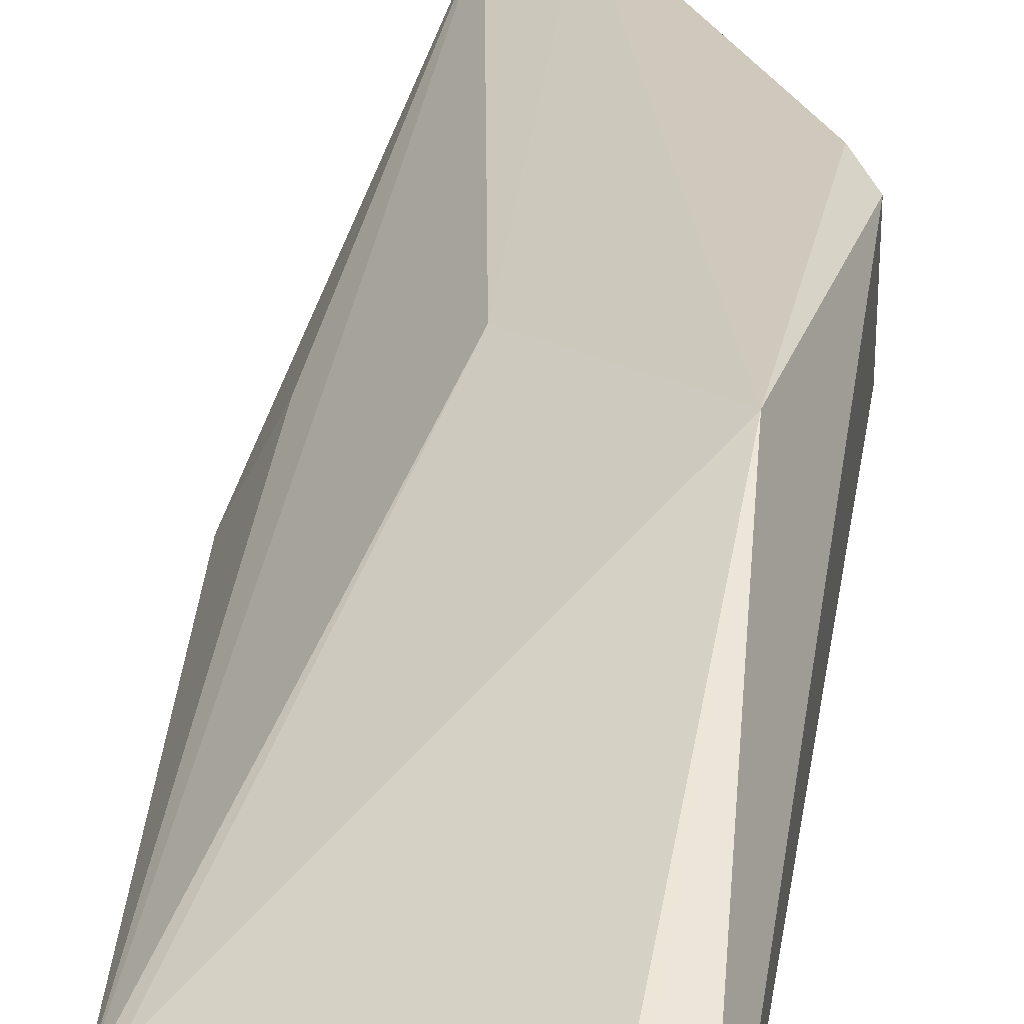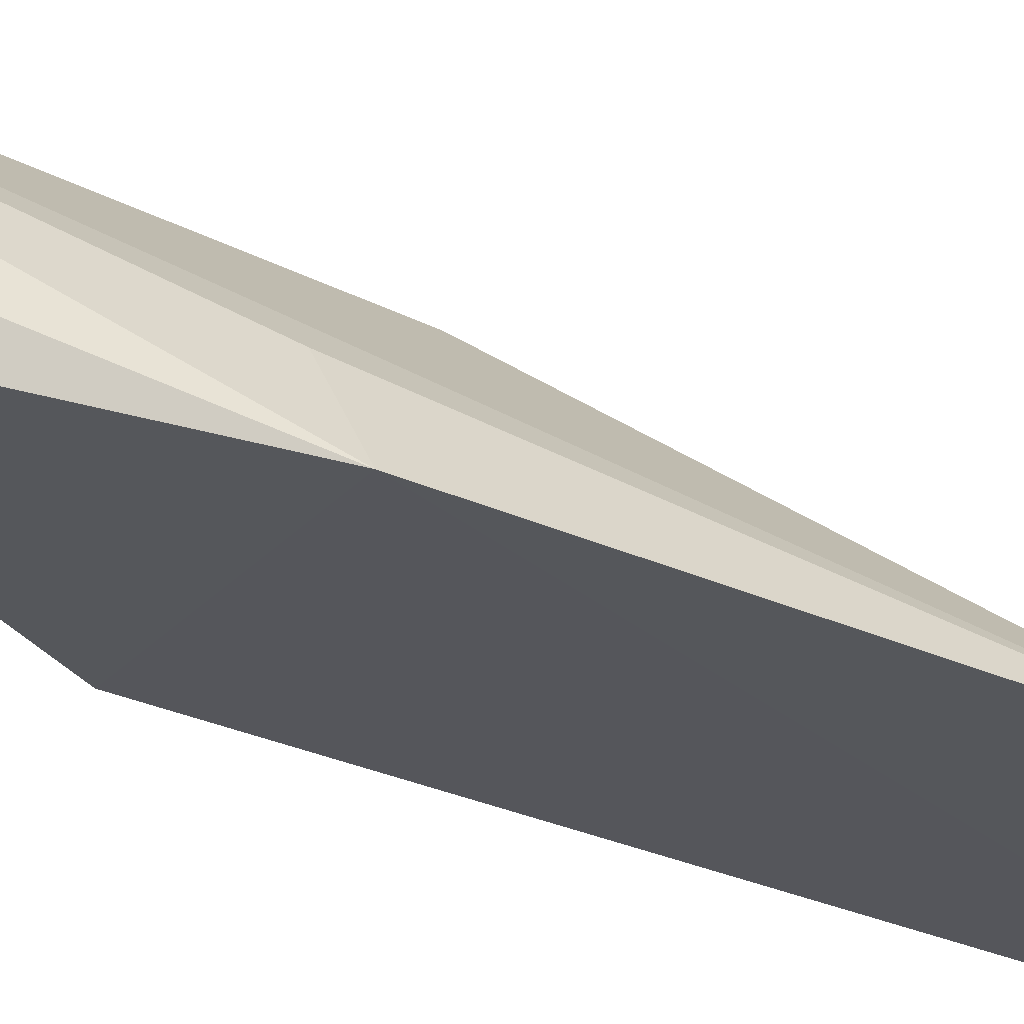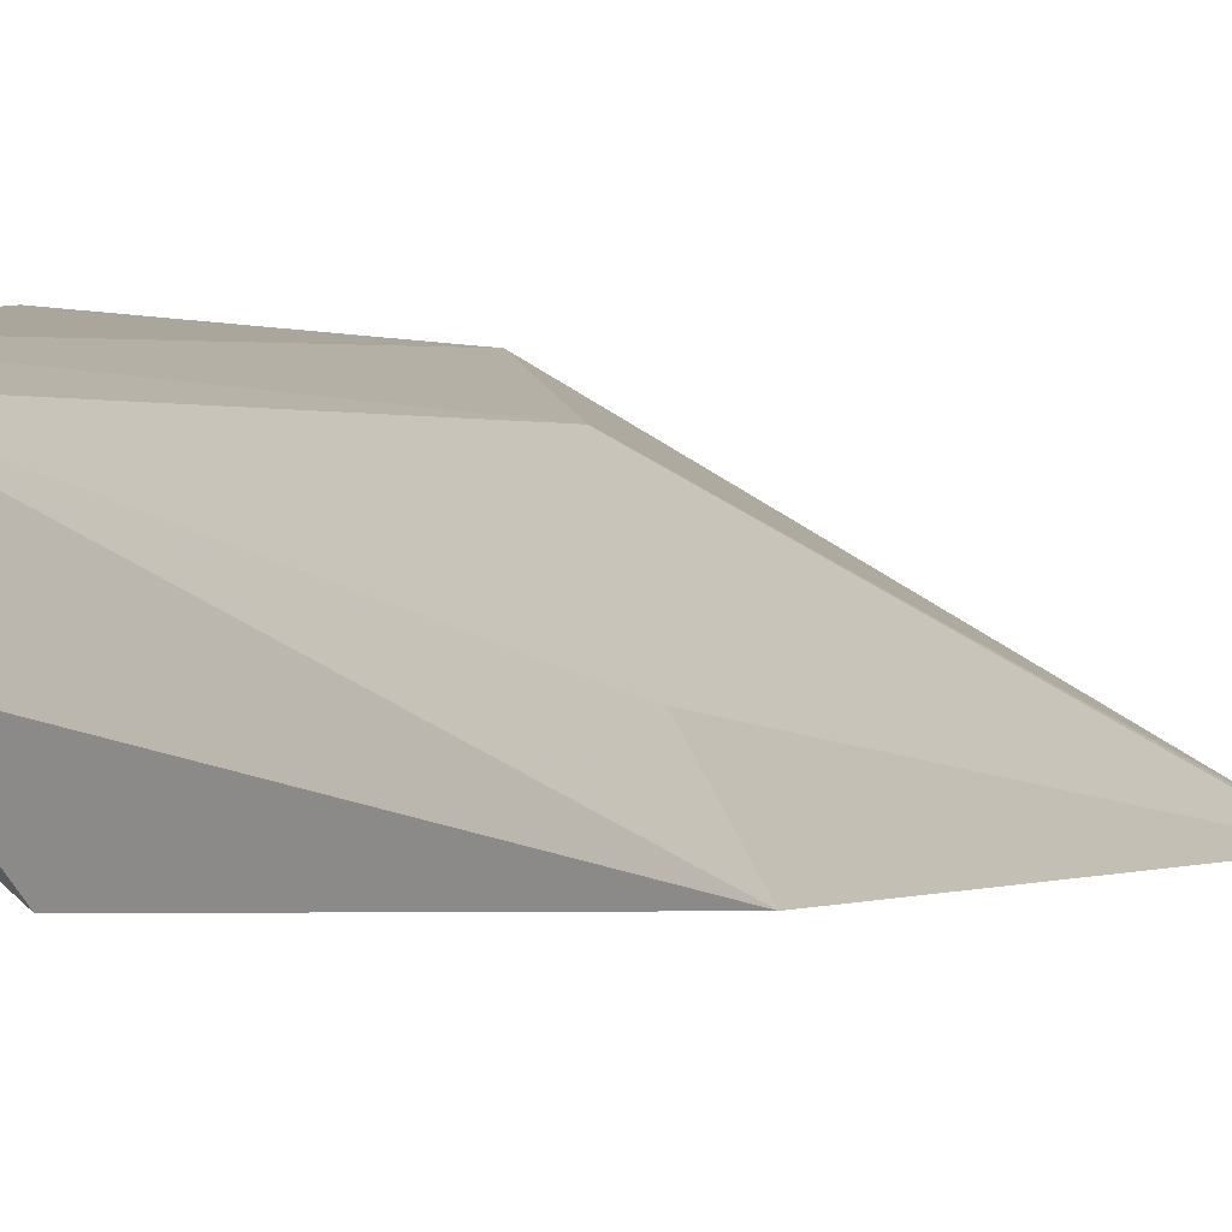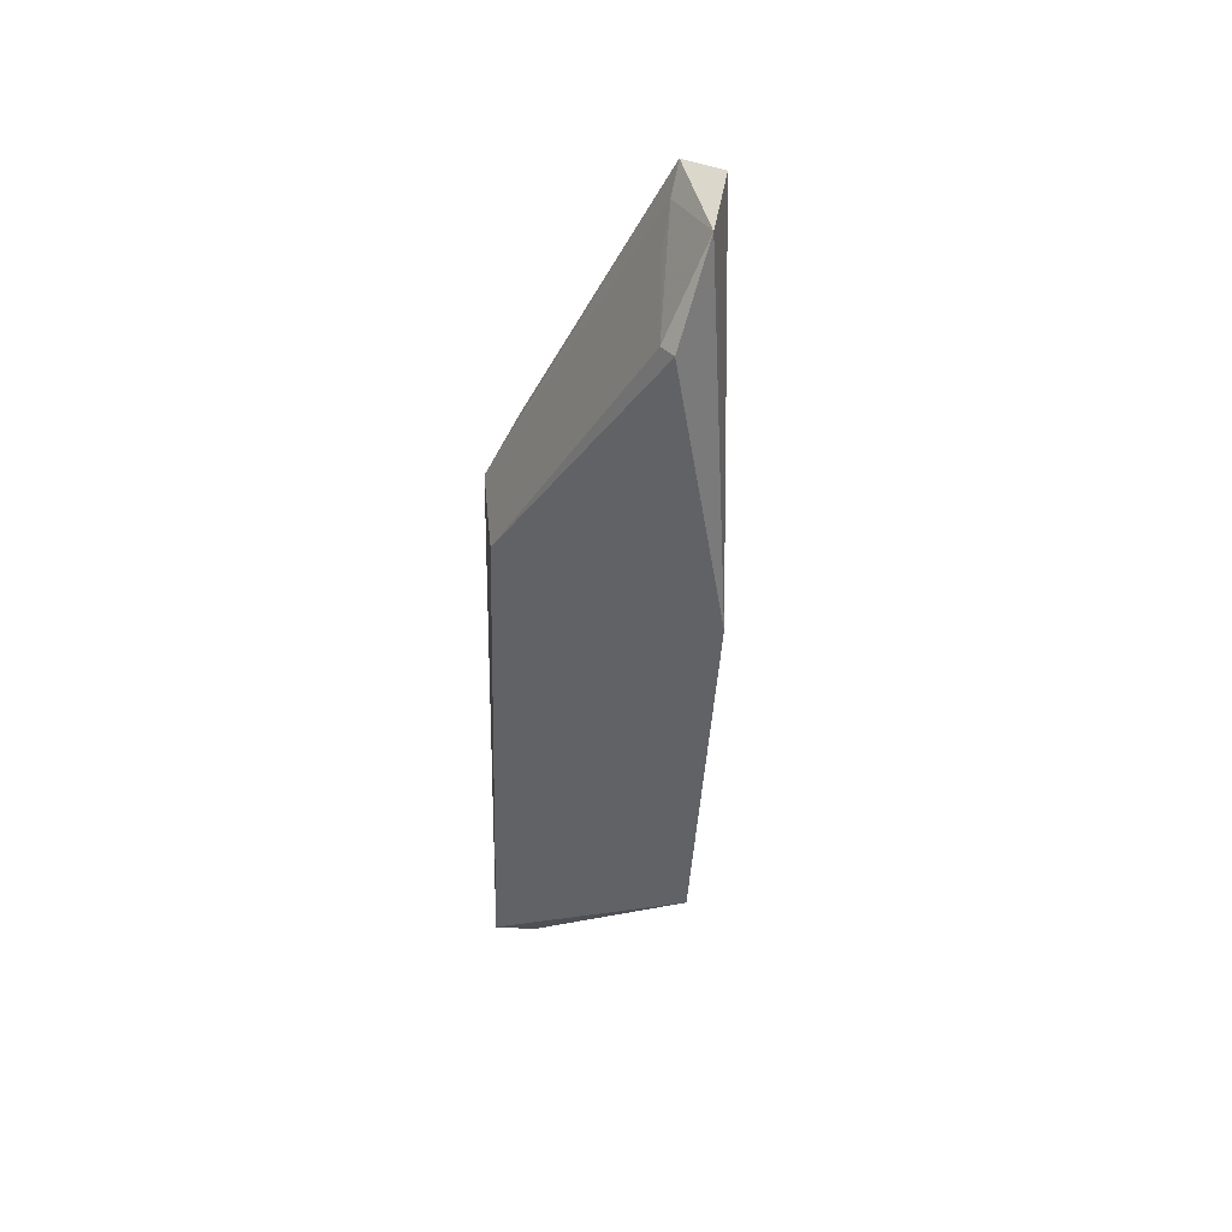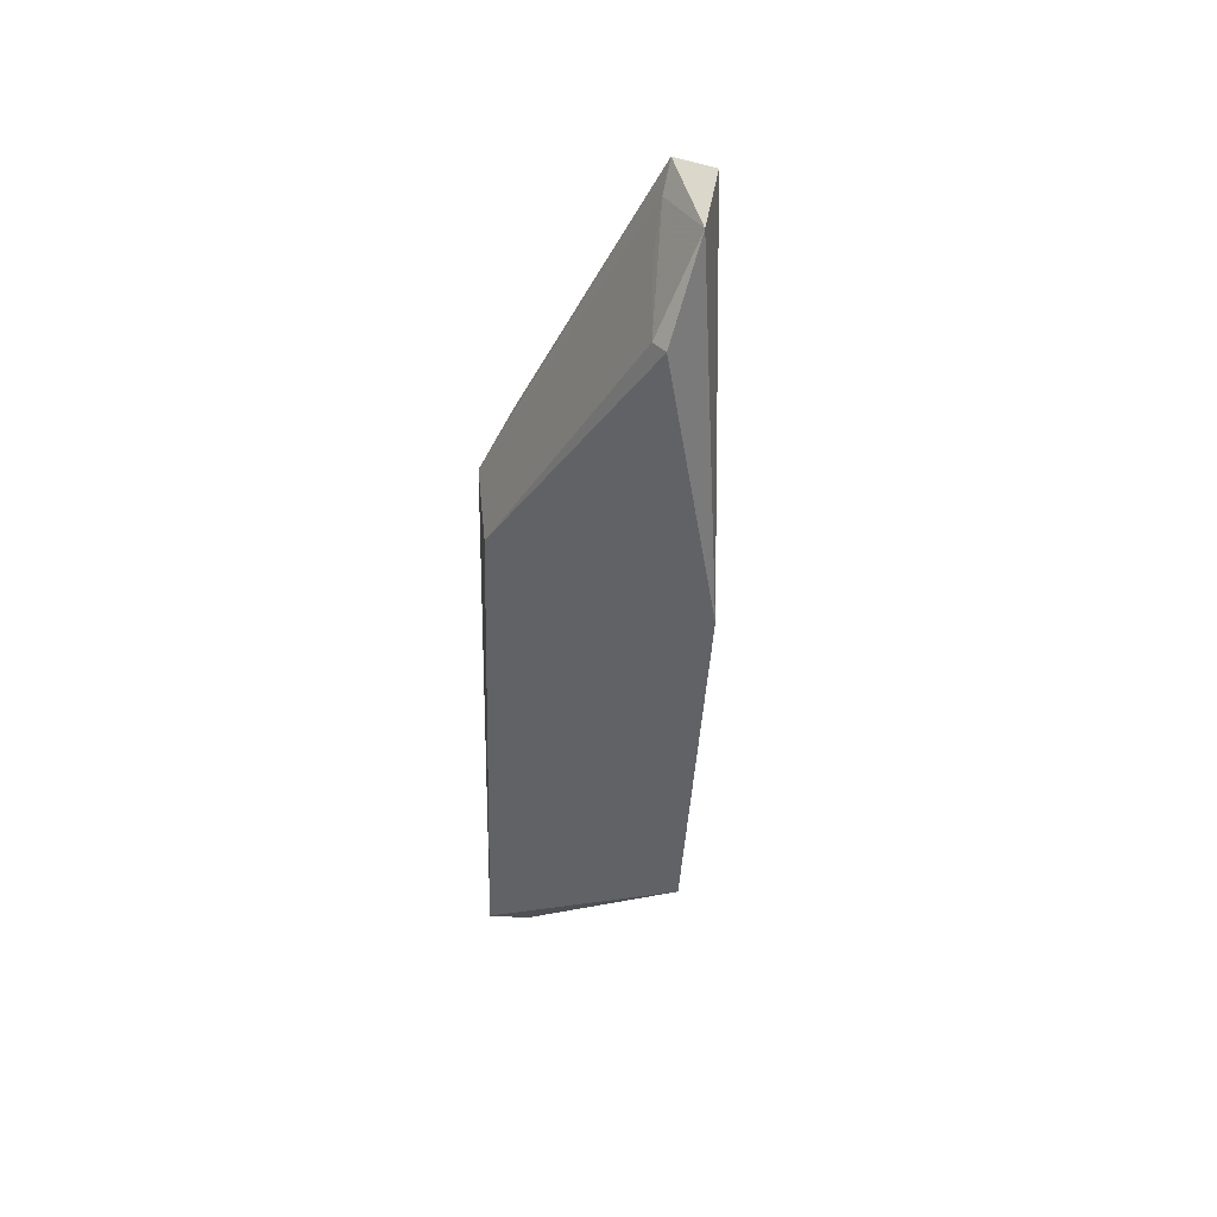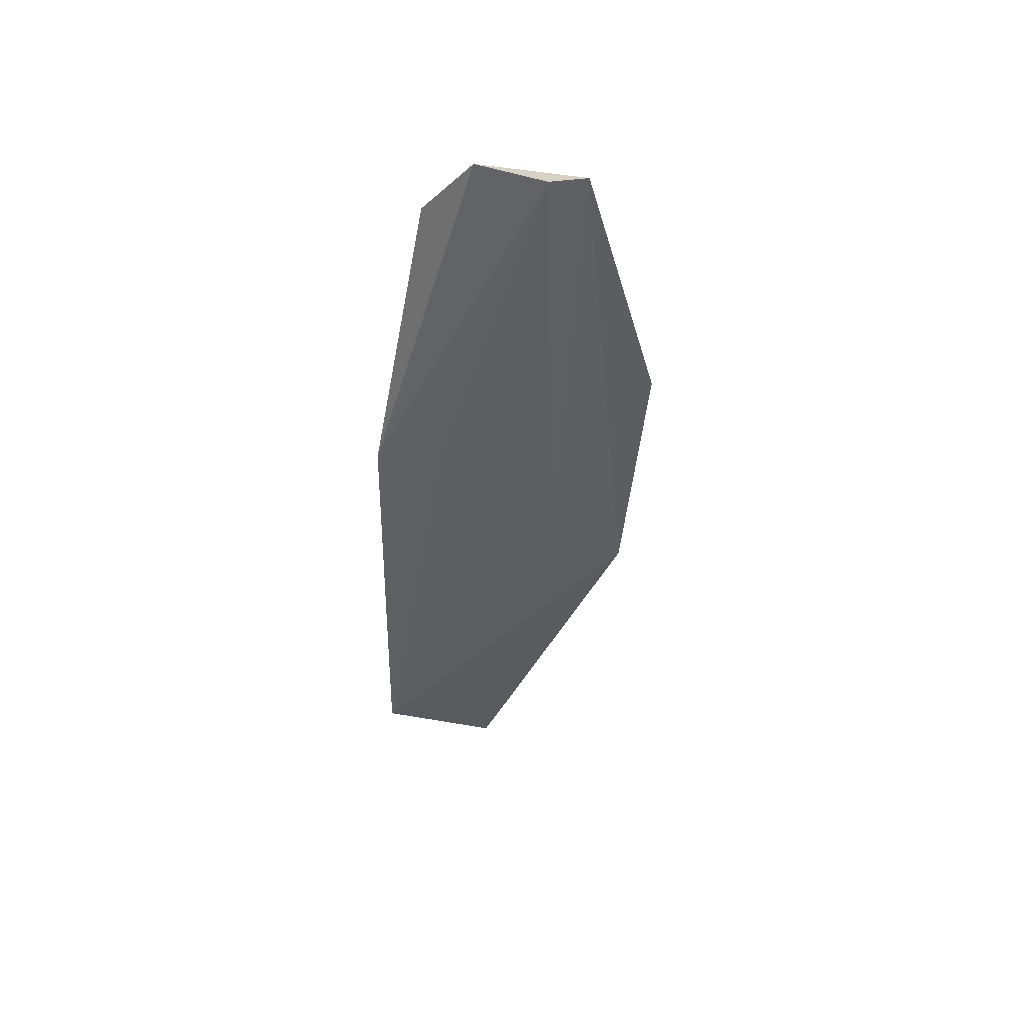
<metadata>
{"format":"obj","ext":"obj","renderer":"f3d","projection":"perspective","resolution":1024,"background":"white","views":[{"elev":23.2,"azim":5.1,"up":"+Z"},{"elev":-25.8,"azim":-121.4,"up":"+Z"},{"elev":3.3,"azim":-149.5,"up":"+Z"},{"elev":51.7,"azim":-155.1,"up":"+Y"},{"elev":51.7,"azim":-155.1,"up":"+Y"},{"elev":42.4,"azim":-53.5,"up":"+Y"}]}
</metadata>
<code>
v -0.0135 0.04058 0.07912
v -0.001062 -0.06896 0.05696
v 0.002905 0.001133 0.06891
v -0.02073 0.03413 0.0622
v -0.02602 -0.04654 0.05774
v -0.002205 0.001464 0.06029
v -0.001254 -0.02365 0.07762
v -0.01876 0.0422 0.0776
v -0.01417 0.0388 0.07576
v -0.02772 0.002372 0.05978
v 0.003051 0.002117 0.07777
v -0.005709 -0.06827 0.05836
v -0.02086 0.04244 0.06958
v -0.01378 -0.008881 0.07523
v -0.01886 0.03365 0.06322
v -0.02414 0.003455 0.06644
v 0.001274 0.004203 0.07947
v -0.0248 -0.0455 0.0588
v -0.004535 -0.06537 0.05955
v -0.01534 0.03608 0.07124
f 6 3 2
f 9 1 3
f 9 3 6
f 10 4 6
f 10 6 2
f 10 2 5
f 11 7 2
f 11 2 3
f 11 3 1
f 12 5 2
f 13 8 1
f 13 10 8
f 13 4 10
f 13 1 9
f 14 7 1
f 14 1 8
f 14 8 5
f 15 6 4
f 15 13 9
f 15 4 13
f 16 10 5
f 16 5 8
f 16 8 10
f 17 11 1
f 17 1 7
f 17 7 11
f 18 12 7
f 18 5 12
f 18 14 5
f 18 7 14
f 19 12 2
f 19 2 7
f 19 7 12
f 20 15 9
f 20 9 6
f 20 6 15

</code>
